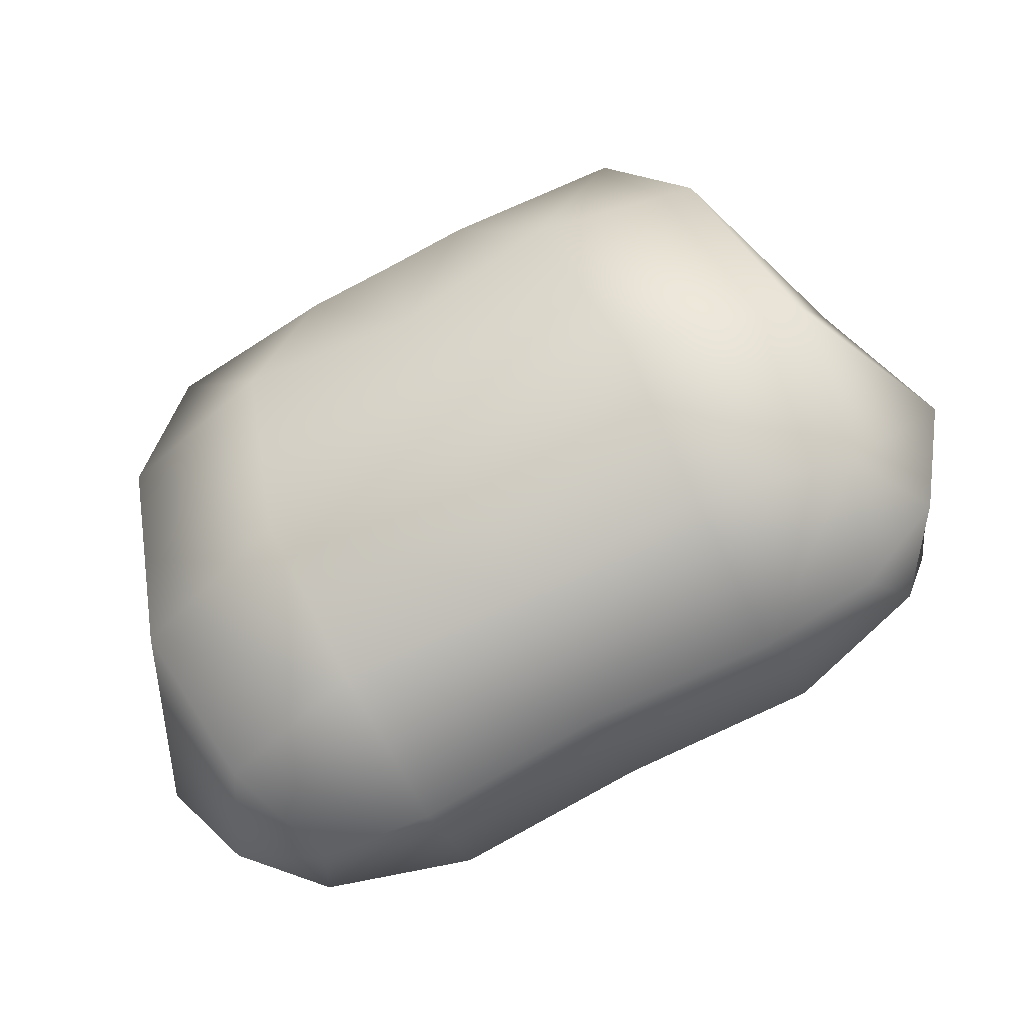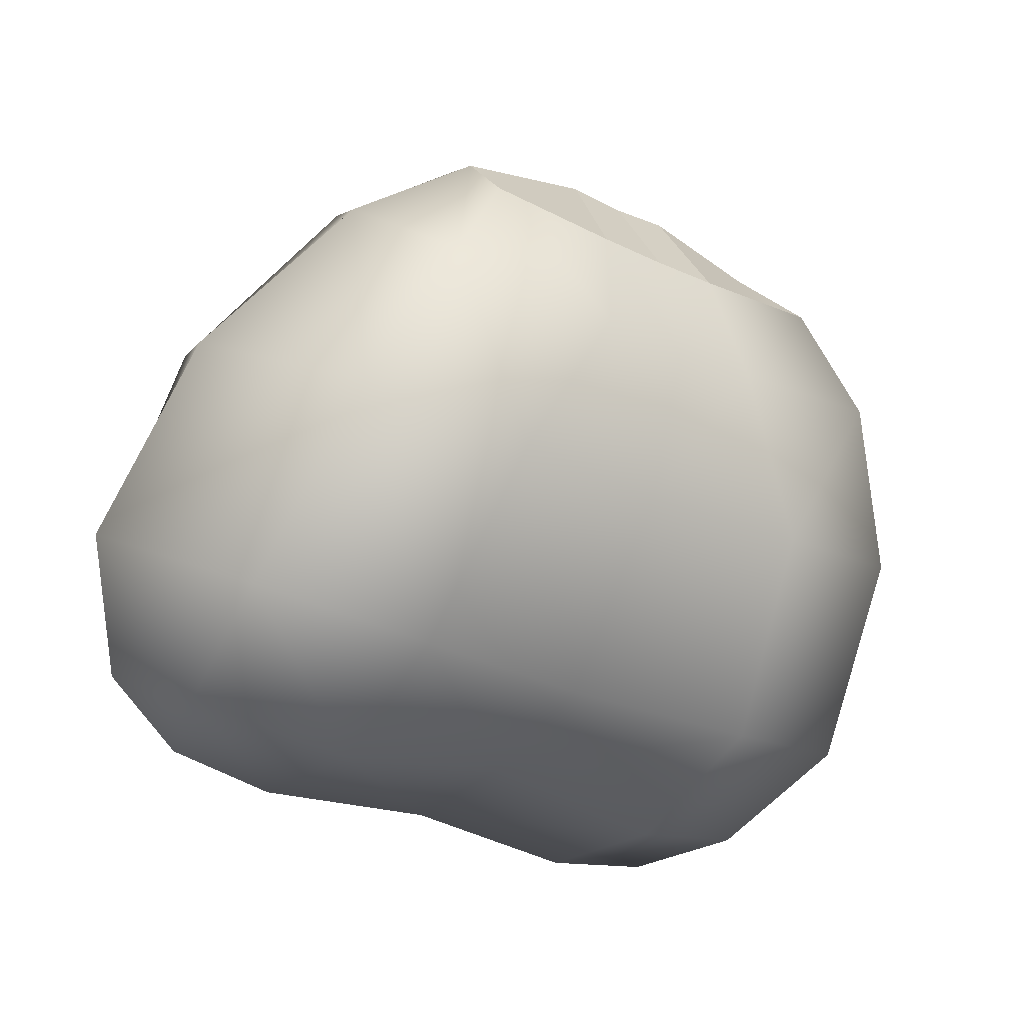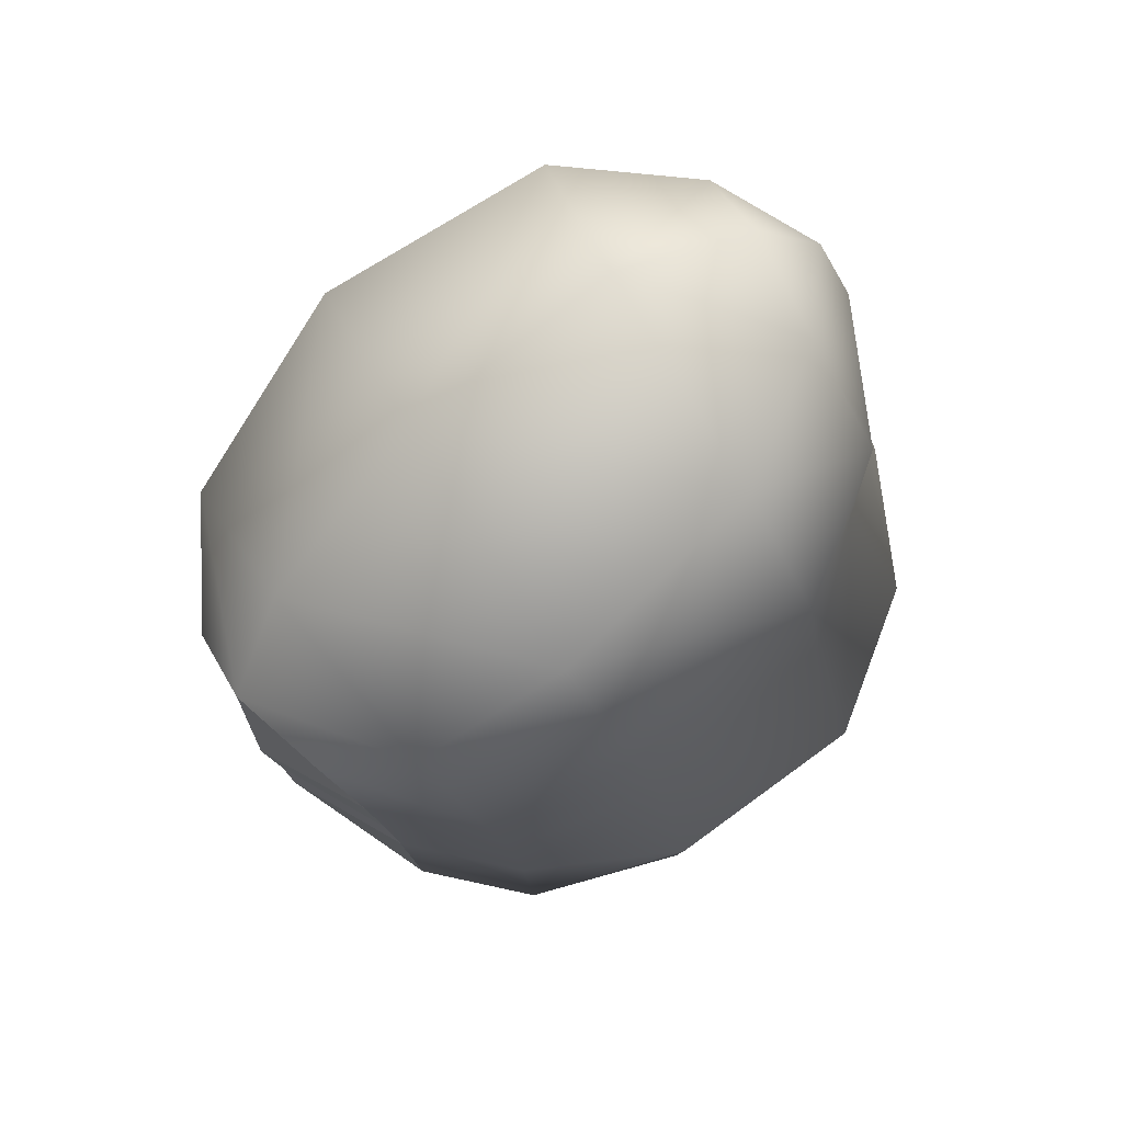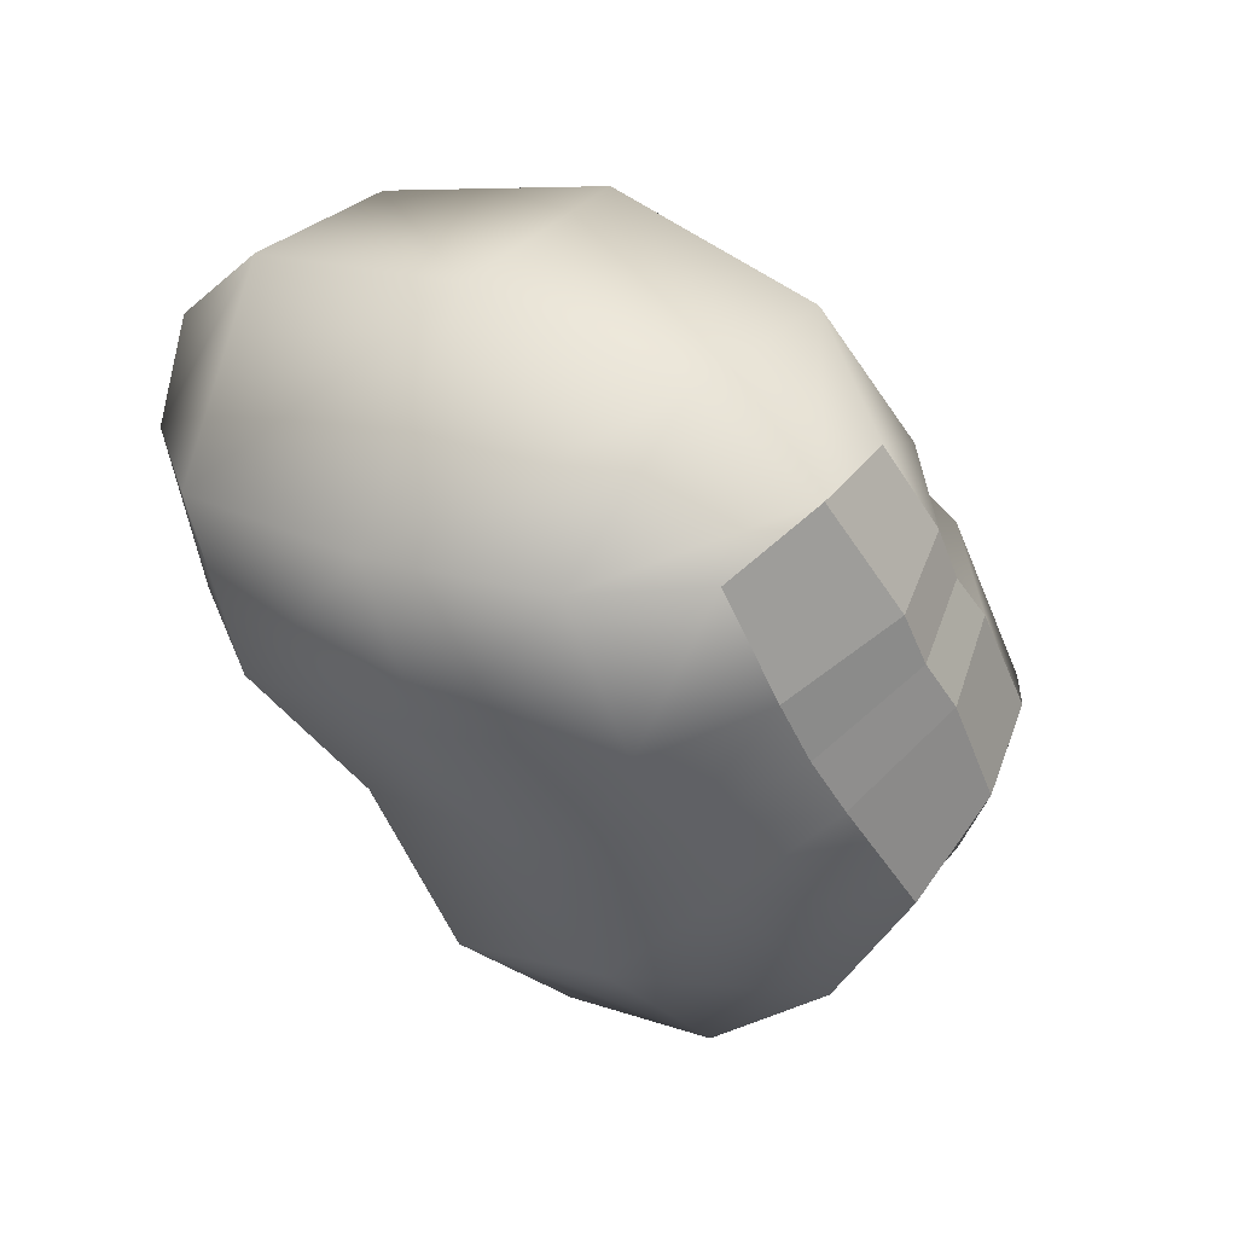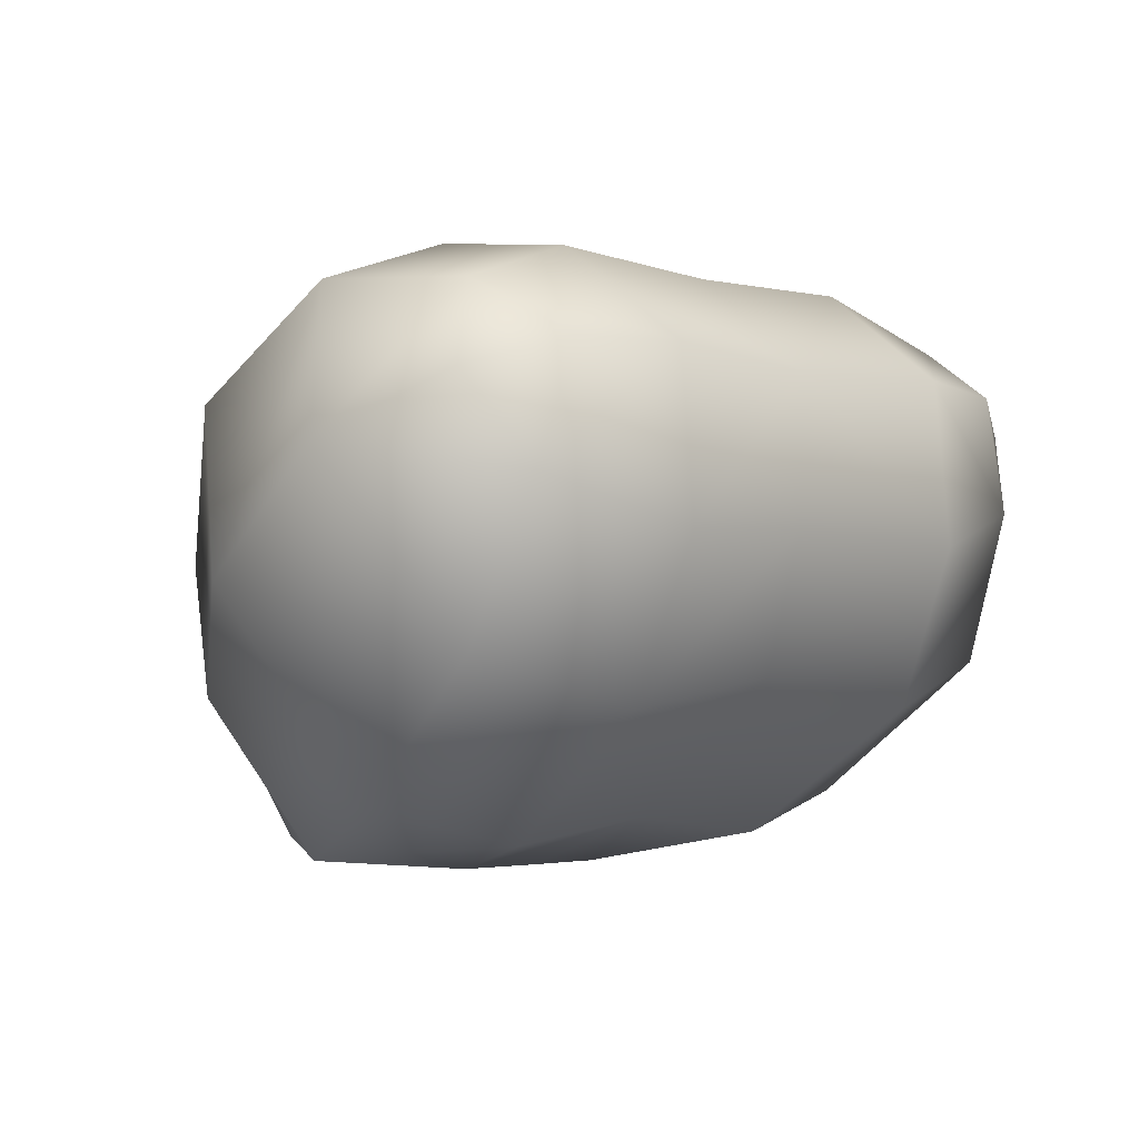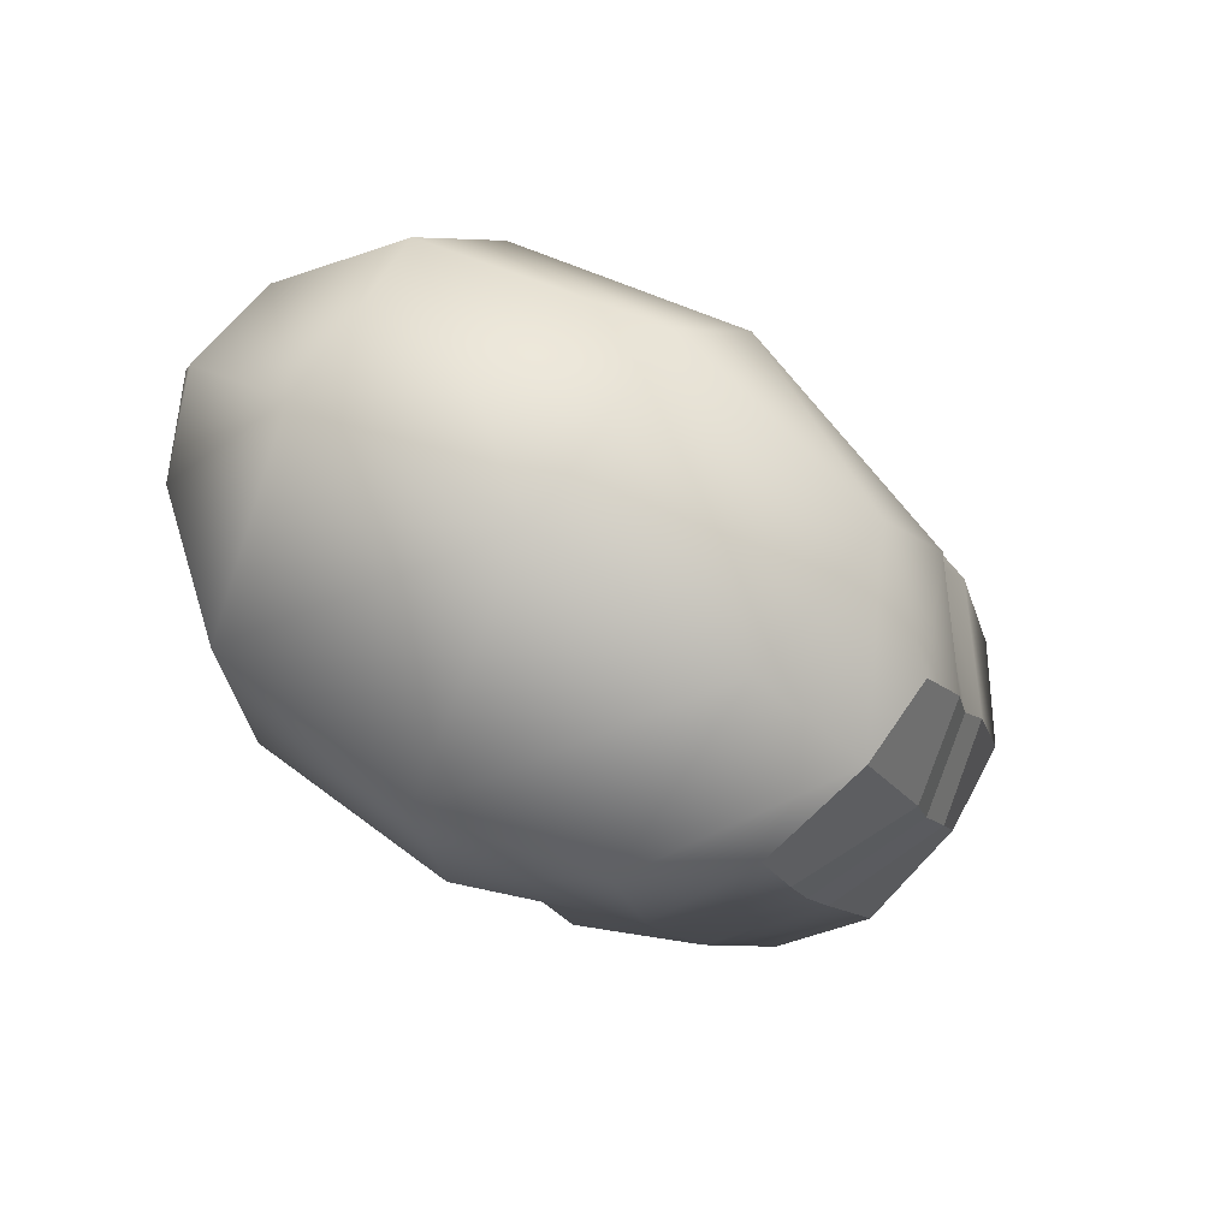
<metadata>
{"format":"obj","ext":"obj","renderer":"f3d","projection":"perspective","resolution":1024,"background":"white","views":[{"elev":-79.5,"azim":27.6,"up":"+Z"},{"elev":-28.8,"azim":-35.2,"up":"+Z"},{"elev":-21.0,"azim":100.8,"up":"+Y"},{"elev":-48.7,"azim":-63.7,"up":"+Y"},{"elev":-3.0,"azim":133.9,"up":"+Y"},{"elev":-13.3,"azim":-72.1,"up":"+Y"}]}
</metadata>
<code>
g NPC_Cat_Size01_Ear_001_LOD1
v -0.00348 0.184 0.2402
v -0.007883 0.1853 0.2454
v -0.002683 0.1851 0.245
v -0.01022 0.1846 0.2412
v -0.006517 0.1853 0.2342
v 1.762e-06 0.1861 0.2343
v 3.88e-06 0.184 0.24
v -0.002683 0.1851 0.245
v 1.779e-06 0.1851 0.2449
v 1.459e-06 0.1913 0.228
v -0.007574 0.1902 0.2276
v -3.815e-08 0.1966 0.2266
v -0.01282 0.1867 0.2354
v -0.007317 0.1962 0.2252
v -0 0.2023 0.2264
v -0.007271 0.2025 0.2258
v -0.01406 0.192 0.229
v -0.01324 0.1979 0.2267
v -0.0117 0.2023 0.2265
v -0.01137 0.1906 0.2461
v -0.007201 0.1883 0.2487
v -0.007883 0.1853 0.2454
v -0.0157 0.1947 0.2403
v -0.01742 0.1989 0.233
v -0.01514 0.2012 0.2284
v -0.01302 0.2046 0.2302
v -0.007271 0.2025 0.2258
v -0.01452 0.2049 0.2358
v -0.007582 0.2064 0.231
v -0 0.2023 0.2264
v -0 0.2062 0.2311
v -0.008057 0.2071 0.2367
v -0 0.2066 0.2362
v -0.01308 0.2014 0.2442
v -0.007127 0.2032 0.2451
v -5.722e-08 0.2032 0.2446
v -0.009145 0.1958 0.2498
v -0.007201 0.1883 0.2487
v -0.006327 0.1912 0.2505
v -0.001985 0.1965 0.2504
v -0.006327 0.1912 0.2505
v -1.907e-07 0.1964 0.2499
v -0.002091 0.1914 0.2508
v -7.629e-08 0.1913 0.2506
v 3.88e-06 0.184 0.24
v 1.779e-06 0.1851 0.2449
v 0.002687 0.1851 0.245
v 0.003488 0.184 0.2402
v 1.762e-06 0.1861 0.2343
v 0.006521 0.1853 0.2342
v 1.459e-06 0.1913 0.228
v 0.007577 0.1902 0.2276
v -3.815e-08 0.1966 0.2266
v 0.007317 0.1962 0.2252
v -0 0.2023 0.2264
v 0.007271 0.2025 0.2258
v 0.01324 0.1979 0.2267
v 0.0117 0.2023 0.2265
v 0.01407 0.192 0.229
v 0.01282 0.1867 0.2354
v 0.01023 0.1846 0.2412
v 0.007887 0.1853 0.2454
v 0.002687 0.1851 0.245
v 0.01514 0.2012 0.2284
v 0.01742 0.1989 0.233
v 0.01302 0.2046 0.2302
v 0.007271 0.2025 0.2258
v 0.01571 0.1947 0.2403
v 0.01137 0.1906 0.2461
v 0.007202 0.1883 0.2487
v 0.007887 0.1853 0.2454
v 0.007582 0.2064 0.231
v -0 0.2023 0.2264
v -0 0.2062 0.2311
v 0.01452 0.2049 0.2358
v 0.008057 0.2071 0.2367
v -0 0.2066 0.2362
v 0.01308 0.2014 0.2442
v 0.007127 0.2032 0.2451
v -5.722e-08 0.2032 0.2446
v 0.009145 0.1958 0.2498
v 0.007202 0.1883 0.2487
v 0.006326 0.1912 0.2505
v 0.001984 0.1965 0.2504
v 0.006326 0.1912 0.2505
v -1.907e-07 0.1964 0.2499
v 0.002091 0.1914 0.2508
v -7.629e-08 0.1913 0.2506
v -0.00225 0.1877 0.2493
v -0.002683 0.1851 0.245
v -0.007883 0.1853 0.2454
v -0.007201 0.1883 0.2487
v 0.002687 0.1851 0.245
v 1.779e-06 0.1851 0.2449
v 4.75e-07 0.1877 0.2492
v 0.002251 0.1877 0.2493
v -0.002683 0.1851 0.245
v -0.00225 0.1877 0.2493
v 4.75e-07 0.1877 0.2492
v 1.779e-06 0.1851 0.2449
v 0.002687 0.1851 0.245
v 0.002251 0.1877 0.2493
v 0.007202 0.1883 0.2487
v 0.007887 0.1853 0.2454
v 0.002251 0.1877 0.2493
v 4.75e-07 0.1877 0.2492
v -7.629e-08 0.1913 0.2506
v 0.002091 0.1914 0.2508
v -7.629e-08 0.1913 0.2506
v 4.75e-07 0.1877 0.2492
v -0.00225 0.1877 0.2493
v -0.002091 0.1914 0.2508
v -0.00225 0.1877 0.2493
v -0.007201 0.1883 0.2487
v -0.006327 0.1912 0.2505
v -0.002091 0.1914 0.2508
v 0.007202 0.1883 0.2487
v 0.002251 0.1877 0.2493
v 0.002091 0.1914 0.2508
v 0.006326 0.1912 0.2505
g NPC_Cat_Size01_Ear_001_LOD1_0
f 3 2 1
f 2 4 1
f 5 1 4
f 6 1 5
f 7 1 6
f 8 1 7
f 9 8 7
f 10 6 5
f 11 10 5
f 12 10 11
f 13 5 4
f 5 13 11
f 14 12 11
f 12 14 15
f 14 16 15
f 11 17 14
f 13 17 11
f 14 18 16
f 17 18 14
f 18 19 16
f 13 4 20
f 21 20 4
f 22 21 4
f 13 23 17
f 23 13 20
f 17 24 18
f 23 24 17
f 18 25 19
f 24 25 18
f 25 26 19
f 25 24 26
f 27 19 26
f 24 23 28
f 24 28 26
f 29 27 26
f 26 28 29
f 30 27 29
f 31 30 29
f 31 29 32
f 28 32 29
f 33 31 32
f 23 34 28
f 28 34 32
f 23 20 34
f 32 35 33
f 34 35 32
f 35 36 33
f 20 37 34
f 34 37 35
f 20 38 37
f 38 39 37
f 40 36 35
f 37 40 35
f 37 41 40
f 42 36 40
f 41 43 40
f 40 43 42
f 43 44 42
f 47 46 45
f 48 47 45
f 45 49 48
f 48 49 50
f 49 51 50
f 51 52 50
f 51 53 52
f 53 54 52
f 53 55 54
f 55 56 54
f 54 56 57
f 56 58 57
f 59 52 54
f 57 59 54
f 60 50 52
f 59 60 52
f 48 50 61
f 50 60 61
f 61 62 48
f 62 63 48
f 64 57 58
f 65 59 57
f 64 65 57
f 66 64 58
f 65 64 66
f 66 58 67
f 68 60 59
f 65 68 59
f 61 60 69
f 60 68 69
f 69 70 61
f 70 71 61
f 72 66 67
f 72 67 73
f 74 72 73
f 75 65 66
f 68 65 75
f 75 66 72
f 72 74 76
f 76 75 72
f 74 77 76
f 78 68 75
f 68 78 69
f 78 75 76
f 76 77 79
f 79 78 76
f 77 80 79
f 78 81 69
f 78 79 81
f 82 69 81
f 83 82 81
f 80 84 79
f 79 84 81
f 85 81 84
f 86 84 80
f 87 85 84
f 87 84 86
f 88 87 86
f 91 90 89
f 92 91 89
f 95 94 93
f 96 95 93
f 99 98 97
f 100 99 97
f 103 102 101
f 104 103 101
f 107 106 105
f 108 107 105
f 111 110 109
f 112 111 109
f 115 114 113
f 116 115 113
f 119 118 117
f 120 119 117

</code>
